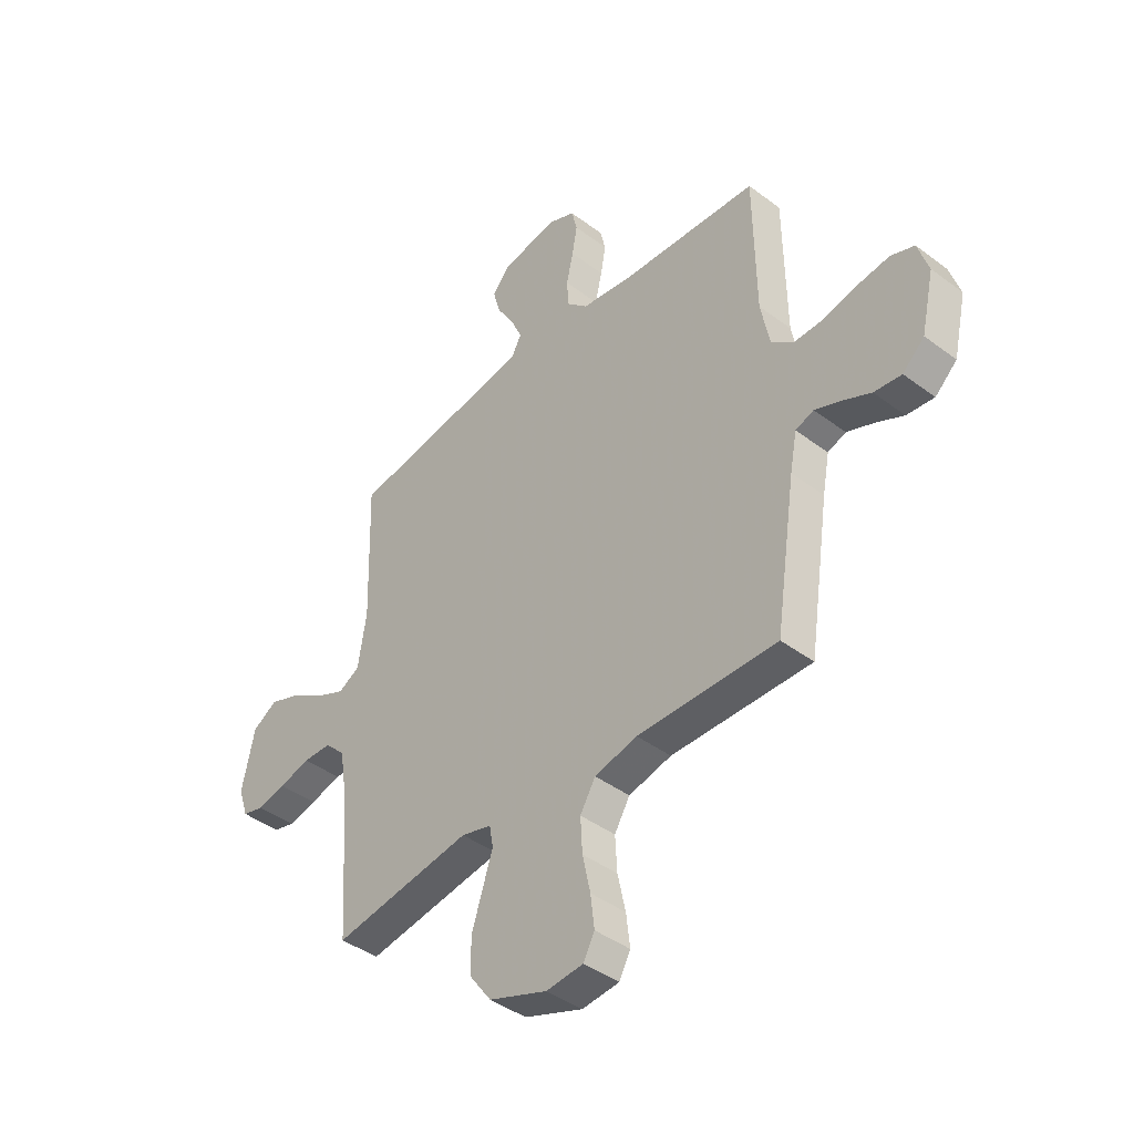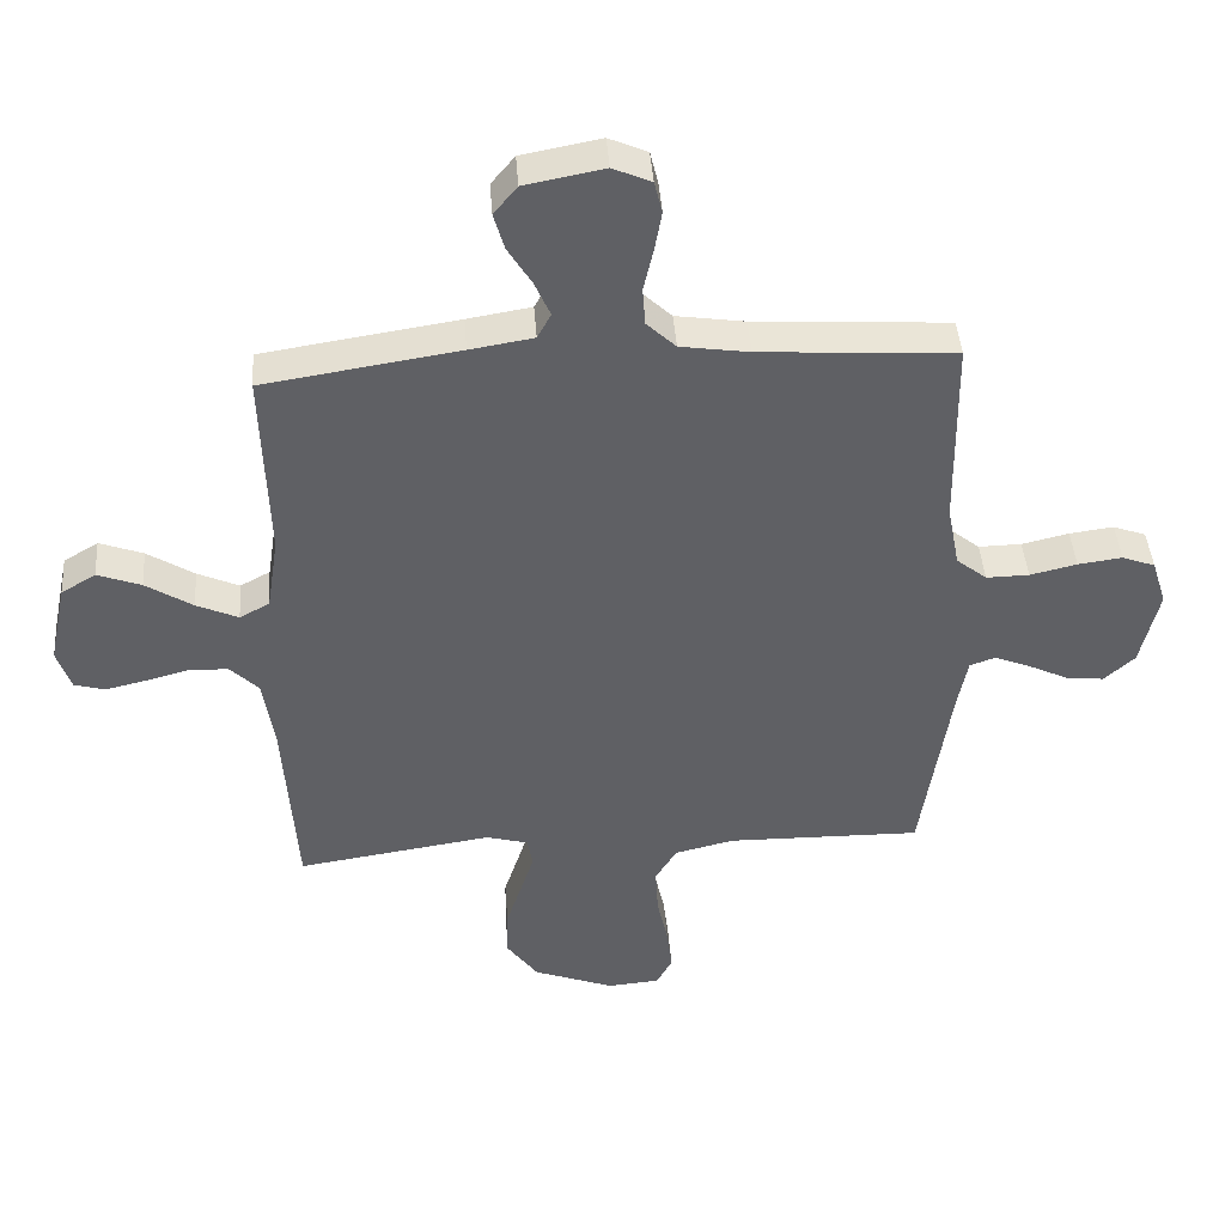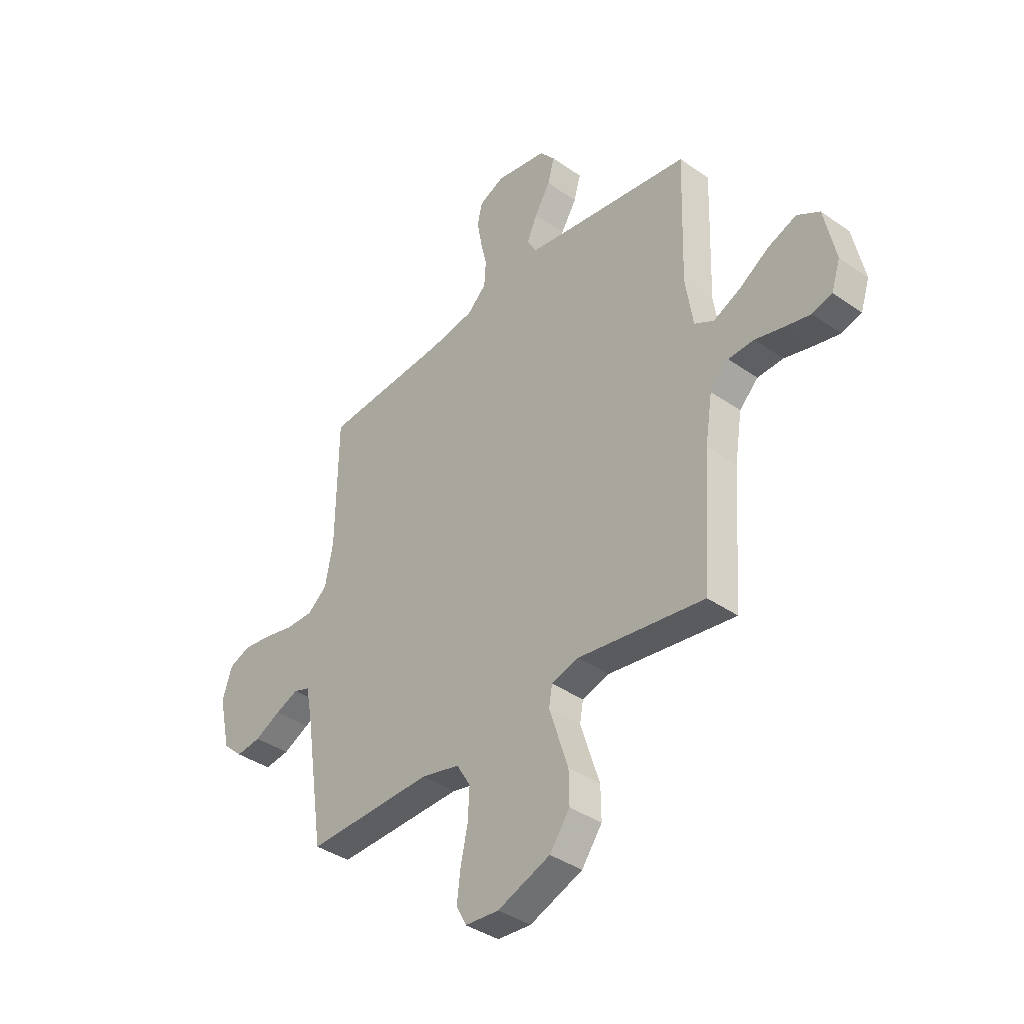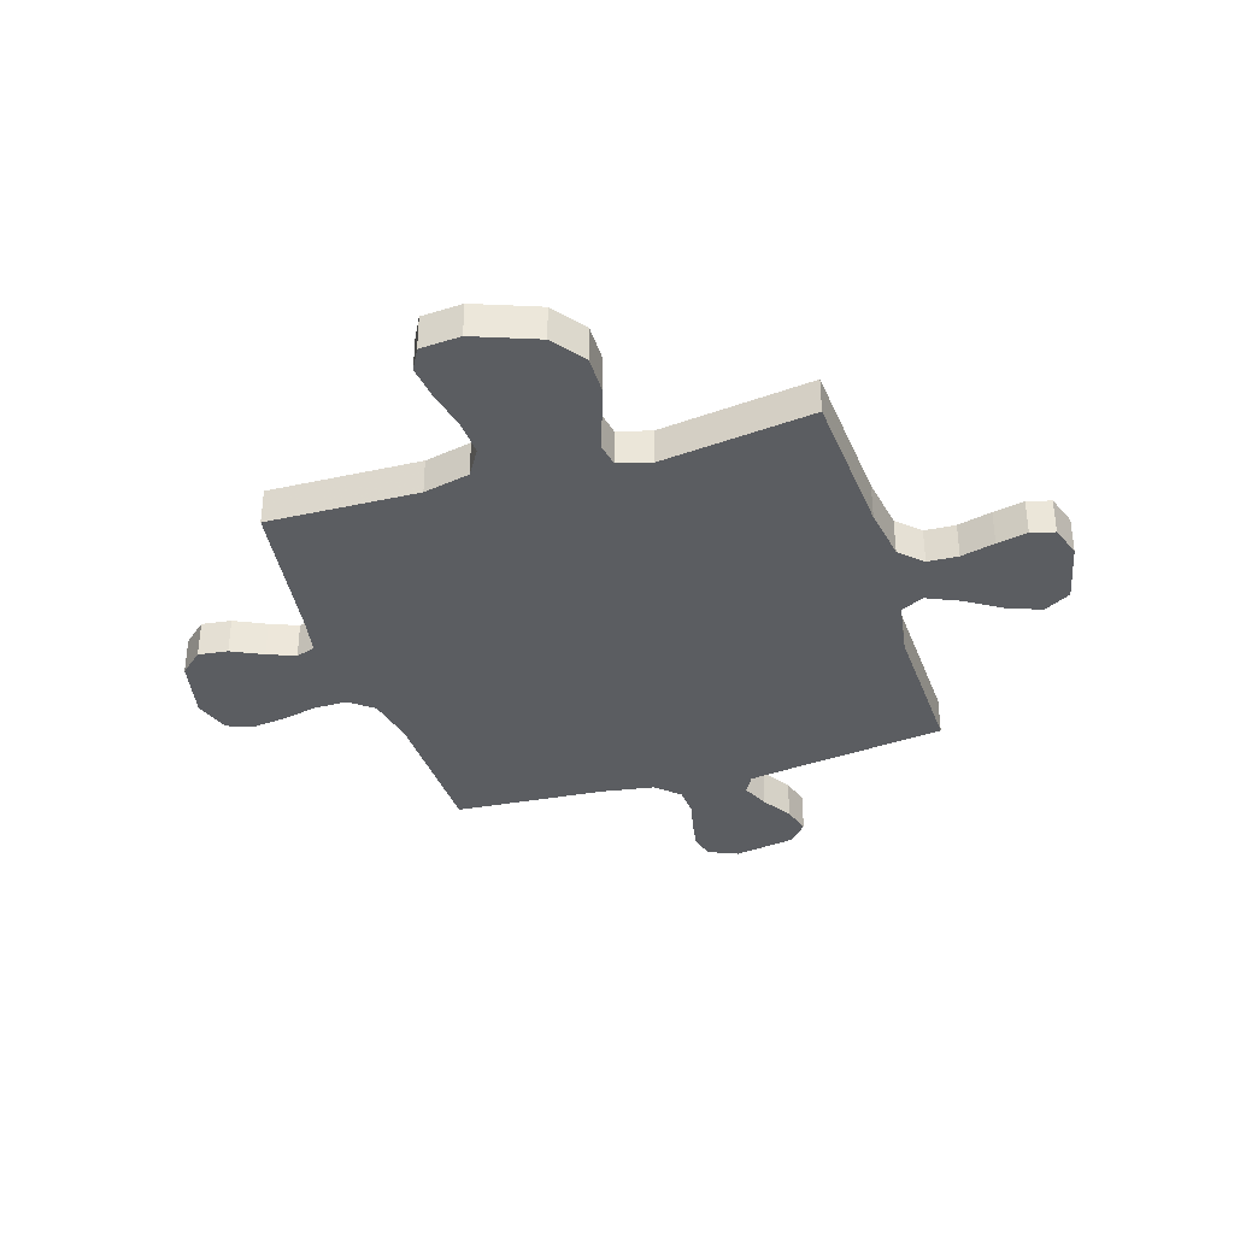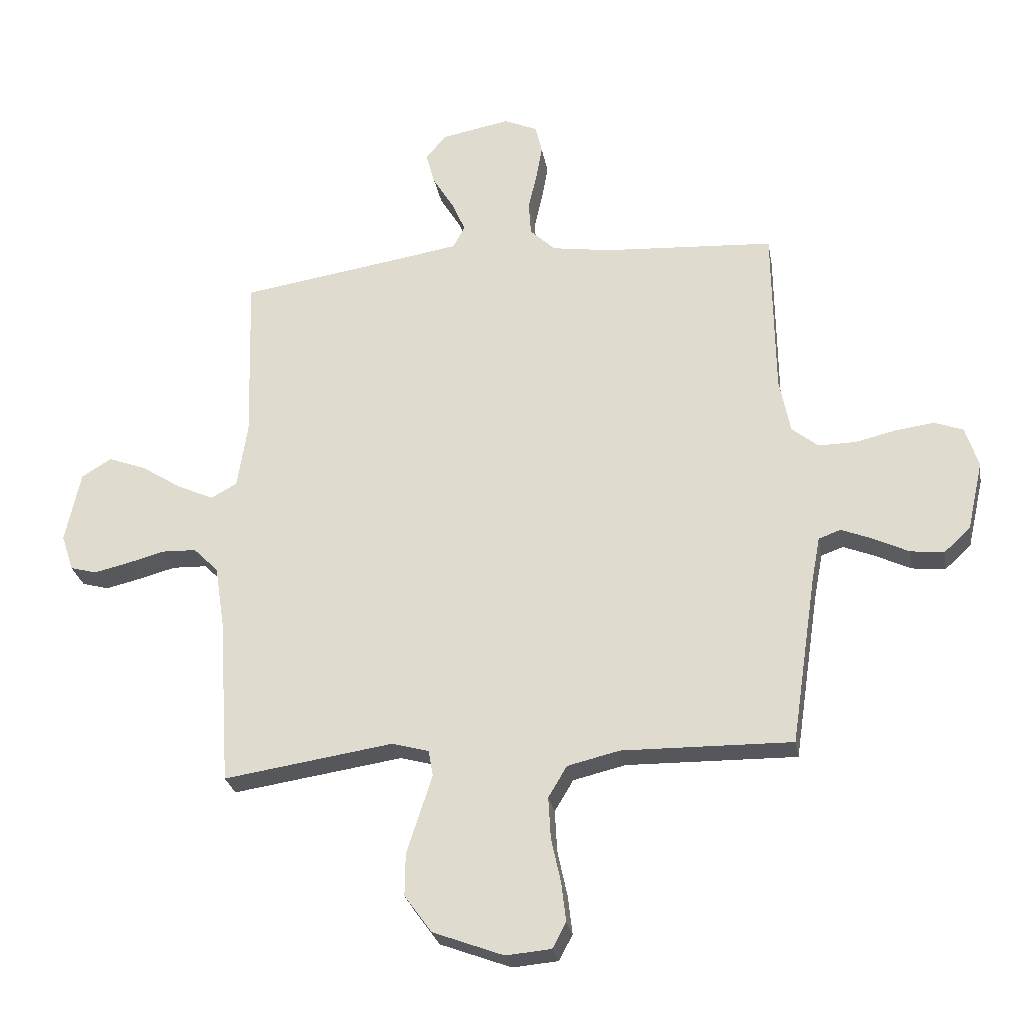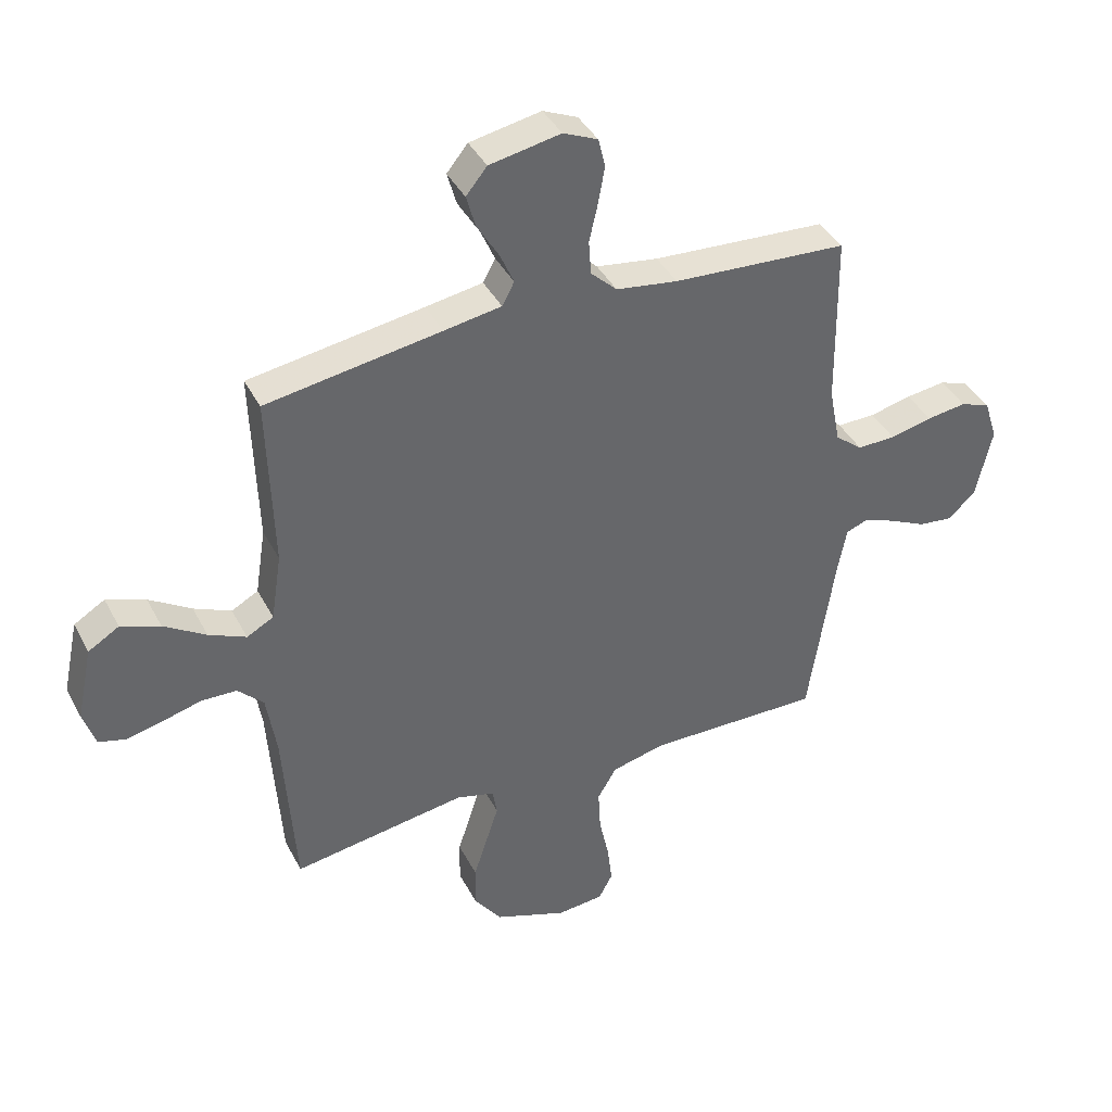
<metadata>
{"format":"obj","ext":"obj","renderer":"f3d","projection":"perspective","resolution":1024,"background":"white","views":[{"elev":-42.3,"azim":48.1,"up":"+Z"},{"elev":43.3,"azim":-4.2,"up":"+Z"},{"elev":-38.7,"azim":-131.3,"up":"+Z"},{"elev":-35.8,"azim":-162.8,"up":"+Y"},{"elev":-26.8,"azim":10.0,"up":"+Z"},{"elev":40.1,"azim":-25.5,"up":"+Z"}]}
</metadata>
<code>
v -0.5 0.07 0.5
v -0.2 0.07 0.546
v -0.102 0.07 0.562
v -0.081 0.07 0.601
v -0.105 0.07 0.656
v -0.142 0.07 0.717
v -0.158 0.07 0.774
v -0.122 0.07 0.818
v 0 0.07 0.841
v 0.059 0.07 0.815
v 0.071 0.07 0.765
v 0.06 0.07 0.703
v 0.045 0.07 0.637
v 0.049 0.07 0.578
v 0.094 0.07 0.535
v 0.2 0.07 0.519
v 0.5 0.07 0.5
v 0.504 0.07 0.2
v 0.523 0.07 0.102
v 0.57 0.07 0.064
v 0.636 0.07 0.065
v 0.708 0.07 0.082
v 0.776 0.07 0.091
v 0.827 0.07 0.072
v 0.85 0.07 0
v 0.822 0.07 -0.123
v 0.775 0.07 -0.166
v 0.716 0.07 -0.159
v 0.654 0.07 -0.129
v 0.599 0.07 -0.107
v 0.56 0.07 -0.121
v 0.545 0.07 -0.2
v 0.5 0.07 -0.5
v 0.2 0.07 -0.495
v 0.108 0.07 -0.517
v 0.075 0.07 -0.572
v 0.079 0.07 -0.646
v 0.096 0.07 -0.725
v 0.104 0.07 -0.794
v 0.08 0.07 -0.839
v 0 0.07 -0.846
v -0.125 0.07 -0.799
v -0.173 0.07 -0.733
v -0.172 0.07 -0.658
v -0.148 0.07 -0.584
v -0.127 0.07 -0.519
v -0.135 0.07 -0.473
v -0.2 0.07 -0.455
v -0.5 0.07 -0.5
v -0.52 0.07 -0.2
v -0.537 0.07 -0.091
v -0.581 0.07 -0.047
v -0.642 0.07 -0.045
v -0.709 0.07 -0.063
v -0.77 0.07 -0.077
v -0.817 0.07 -0.064
v -0.838 0.07 0
v -0.811 0.07 0.127
v -0.758 0.07 0.159
v -0.691 0.07 0.134
v -0.619 0.07 0.088
v -0.555 0.07 0.059
v -0.509 0.07 0.084
v -0.491 0.07 0.2
v -0.5 0 0.5
v -0.2 0 0.546
v -0.102 0 0.562
v -0.081 0 0.601
v -0.105 0 0.656
v -0.142 0 0.717
v -0.158 0 0.774
v -0.122 0 0.818
v 0 0 0.841
v 0.059 0 0.815
v 0.071 0 0.765
v 0.06 0 0.703
v 0.045 0 0.637
v 0.049 0 0.578
v 0.094 0 0.535
v 0.2 0 0.519
v 0.5 0 0.5
v 0.504 0 0.2
v 0.523 0 0.102
v 0.57 0 0.064
v 0.636 0 0.065
v 0.708 0 0.082
v 0.776 0 0.091
v 0.827 0 0.072
v 0.85 0 0
v 0.822 0 -0.123
v 0.775 0 -0.166
v 0.716 0 -0.159
v 0.654 0 -0.129
v 0.599 0 -0.107
v 0.56 0 -0.121
v 0.545 0 -0.2
v 0.5 0 -0.5
v 0.2 0 -0.495
v 0.108 0 -0.517
v 0.075 0 -0.572
v 0.079 0 -0.646
v 0.096 0 -0.725
v 0.104 0 -0.794
v 0.08 0 -0.839
v 0 0 -0.846
v -0.125 0 -0.799
v -0.173 0 -0.733
v -0.172 0 -0.658
v -0.148 0 -0.584
v -0.127 0 -0.519
v -0.135 0 -0.473
v -0.2 0 -0.455
v -0.5 0 -0.5
v -0.52 0 -0.2
v -0.537 0 -0.091
v -0.581 0 -0.047
v -0.642 0 -0.045
v -0.709 0 -0.063
v -0.77 0 -0.077
v -0.817 0 -0.064
v -0.838 0 0
v -0.811 0 0.127
v -0.758 0 0.159
v -0.691 0 0.134
v -0.619 0 0.088
v -0.555 0 0.059
v -0.509 0 0.084
v -0.491 0 0.2
f 59 60 61
f 58 59 61
f 57 58 61
f 56 57 61
f 55 56 61
f 54 55 61
f 53 54 61
f 52 53 61 62
f 51 52 62 63
f 48 49 50
f 50 51 63
f 48 50 63
f 47 48 63
f 43 44 45
f 42 43 45
f 41 42 45
f 40 41 45
f 39 40 45
f 38 39 45
f 37 38 45
f 36 37 45 46
f 35 36 46 47
f 32 33 34
f 47 63 64
f 35 47 64
f 34 35 64
f 32 34 64
f 31 32 64
f 27 28 29
f 26 27 29
f 25 26 29
f 24 25 29
f 23 24 29
f 22 23 29
f 21 22 29
f 20 21 29 30
f 16 17 18
f 15 16 18 19
f 14 15 19
f 11 12 13
f 10 11 13
f 9 10 13
f 8 9 13
f 7 8 13
f 6 7 13
f 5 6 13
f 4 5 13 14
f 3 4 14 19
f 64 1 2
f 31 64 2
f 30 31 2
f 20 30 2
f 19 20 2
f 2 3 19
f 125 124 123
f 125 123 122
f 125 122 121
f 125 121 120
f 125 120 119
f 125 119 118
f 125 118 117
f 126 125 117 116
f 127 126 116 115
f 114 113 112
f 127 115 114
f 127 114 112
f 127 112 111
f 109 108 107
f 109 107 106
f 109 106 105
f 109 105 104
f 109 104 103
f 109 103 102
f 109 102 101
f 110 109 101 100
f 111 110 100 99
f 98 97 96
f 128 127 111
f 128 111 99
f 128 99 98
f 128 98 96
f 128 96 95
f 93 92 91
f 93 91 90
f 93 90 89
f 93 89 88
f 93 88 87
f 93 87 86
f 93 86 85
f 94 93 85 84
f 82 81 80
f 83 82 80 79
f 83 79 78
f 77 76 75
f 77 75 74
f 77 74 73
f 77 73 72
f 77 72 71
f 77 71 70
f 77 70 69
f 78 77 69 68
f 83 78 68 67
f 66 65 128
f 66 128 95
f 66 95 94
f 66 94 84
f 66 84 83
f 83 67 66
f 1 65 66 2
f 2 66 67 3
f 3 67 68 4
f 4 68 69 5
f 5 69 70 6
f 6 70 71 7
f 7 71 72 8
f 8 72 73 9
f 9 73 74 10
f 10 74 75 11
f 11 75 76 12
f 12 76 77 13
f 13 77 78 14
f 14 78 79 15
f 15 79 80 16
f 16 80 81 17
f 17 81 82 18
f 18 82 83 19
f 19 83 84 20
f 20 84 85 21
f 21 85 86 22
f 22 86 87 23
f 23 87 88 24
f 24 88 89 25
f 25 89 90 26
f 26 90 91 27
f 27 91 92 28
f 28 92 93 29
f 29 93 94 30
f 30 94 95 31
f 31 95 96 32
f 32 96 97 33
f 33 97 98 34
f 34 98 99 35
f 35 99 100 36
f 36 100 101 37
f 37 101 102 38
f 38 102 103 39
f 39 103 104 40
f 40 104 105 41
f 41 105 106 42
f 42 106 107 43
f 43 107 108 44
f 44 108 109 45
f 45 109 110 46
f 46 110 111 47
f 47 111 112 48
f 48 112 113 49
f 49 113 114 50
f 50 114 115 51
f 51 115 116 52
f 52 116 117 53
f 53 117 118 54
f 54 118 119 55
f 55 119 120 56
f 56 120 121 57
f 57 121 122 58
f 58 122 123 59
f 59 123 124 60
f 60 124 125 61
f 61 125 126 62
f 62 126 127 63
f 63 127 128 64
f 64 128 65 1

</code>
